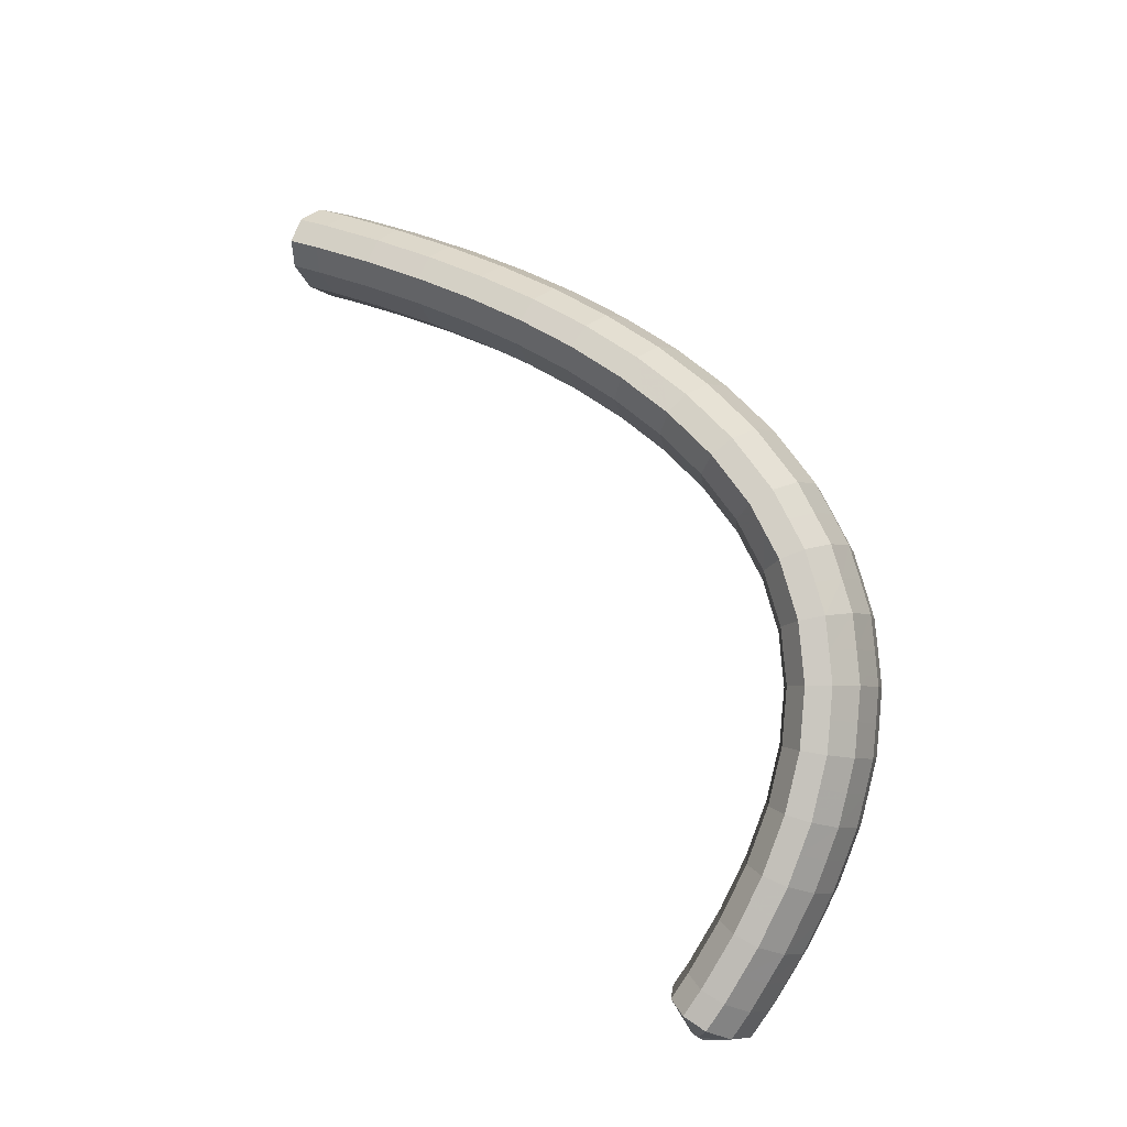
<metadata>
{"format":"obj","ext":"obj","renderer":"f3d","projection":"perspective","resolution":1024,"background":"white","views":[{"elev":64.2,"azim":47.1,"up":"+Y"}]}
</metadata>
<code>
g tube1
v 169.6 165.7 122.6
v 169.5 165.4 122.4
v 169.3 165.3 122.4
v 169 165.2 122.4
v 168.8 165.3 122.5
v 168.6 165.5 122.6
v 168.6 165.7 122.8
v 168.8 165.9 122.9
v 169 166.1 122.9
v 169.3 166 122.8
v 169.5 165.9 122.7
v 169.6 165.7 122.6
v 171.3 166.6 120.8
v 170.9 164.3 119.5
v 169.9 162.6 118.8
v 168.5 162.1 118.7
v 167.2 163.1 119.5
v 166.5 165.1 120.7
v 166.5 167.6 122.1
v 167.3 169.7 123.2
v 168.5 170.8 123.6
v 169.9 170.5 123.2
v 171 169 122.2
v 171.3 166.6 120.8
v 171.1 167.5 119.2
v 170.7 165.1 118
v 169.6 163.5 117.2
v 168.2 163 117.2
v 167 163.9 118
v 166.3 165.9 119.3
v 166.3 168.4 120.7
v 167 170.5 121.7
v 168.3 171.6 122.1
v 169.7 171.4 121.7
v 170.7 169.9 120.6
v 171.1 167.5 119.2
v 170.7 168.4 117.7
v 170.3 166 116.4
v 169.3 164.3 115.7
v 167.9 163.8 115.8
v 166.7 164.7 116.6
v 165.9 166.7 117.8
v 165.9 169.2 119.2
v 166.7 171.3 120.3
v 167.9 172.5 120.6
v 169.3 172.2 120.2
v 170.3 170.7 119.1
v 170.7 168.4 117.7
v 170.3 169.3 116.1
v 169.9 166.9 114.9
v 168.9 165.2 114.2
v 167.6 164.7 114.3
v 166.3 165.5 115.1
v 165.6 167.5 116.4
v 165.6 170 117.8
v 166.3 172.1 118.8
v 167.6 173.3 119.1
v 168.9 173.1 118.6
v 170 171.6 117.5
v 170.3 169.3 116.1
v 169.8 170.2 114.5
v 169.4 167.8 113.3
v 168.4 166 112.7
v 167.1 165.5 112.8
v 165.8 166.3 113.7
v 165.1 168.3 115.1
v 165.1 170.7 116.4
v 165.9 172.9 117.4
v 167.1 174.1 117.7
v 168.5 173.9 117.1
v 169.5 172.5 116
v 169.8 170.2 114.5
v 169.3 171.1 113
v 168.9 168.6 111.8
v 167.9 166.9 111.2
v 166.6 166.3 111.4
v 165.4 167.1 112.3
v 164.7 169.1 113.7
v 164.7 171.5 115.1
v 165.4 173.7 116
v 166.6 174.9 116.2
v 167.9 174.8 115.6
v 168.9 173.3 114.4
v 169.3 171.1 113
v 168.6 171.9 111.5
v 168.2 169.5 110.3
v 167.2 167.7 109.7
v 165.9 167.1 110
v 164.8 167.9 111
v 164.1 169.8 112.4
v 164.1 172.3 113.7
v 164.8 174.5 114.7
v 166 175.7 114.8
v 167.3 175.6 114.2
v 168.3 174.2 112.9
v 168.6 171.9 111.5
v 167.9 172.8 109.9
v 167.5 170.3 108.7
v 166.6 168.5 108.2
v 165.3 167.9 108.6
v 164.1 168.6 109.6
v 163.5 170.5 111.1
v 163.5 173 112.5
v 164.2 175.2 113.3
v 165.3 176.5 113.4
v 166.6 176.4 112.7
v 167.6 175 111.4
v 167.9 172.8 109.9
v 167 173.6 108.5
v 166.6 171.1 107.3
v 165.7 169.3 106.9
v 164.5 168.6 107.3
v 163.3 169.3 108.4
v 162.7 171.2 109.9
v 162.7 173.7 111.2
v 163.4 175.9 112.1
v 164.5 177.2 112.1
v 165.7 177.2 111.3
v 166.6 175.9 110
v 167 173.6 108.5
v 166 174.4 107
v 165.7 172 105.9
v 164.8 170.1 105.5
v 163.6 169.3 106
v 162.6 170 107.1
v 161.9 171.9 108.7
v 162 174.3 110
v 162.6 176.6 110.8
v 163.7 178 110.8
v 164.8 178 109.9
v 165.7 176.7 108.5
v 166 174.4 107
v 164.8 175.2 105.7
v 164.5 172.7 104.5
v 163.7 170.8 104.2
v 162.6 170 104.8
v 161.6 170.7 106
v 161 172.5 107.6
v 161 174.9 109
v 161.6 177.2 109.7
v 162.6 178.6 109.6
v 163.7 178.7 108.7
v 164.5 177.4 107.2
v 164.8 175.2 105.7
v 163.6 175.9 104.3
v 163.3 173.5 103.2
v 162.5 171.5 103
v 161.5 170.7 103.6
v 160.6 171.3 104.9
v 160 173.1 106.6
v 160.1 175.5 107.9
v 160.6 177.9 108.6
v 161.6 179.3 108.4
v 162.6 179.4 107.4
v 163.3 178.2 105.9
v 163.6 175.9 104.3
v 162.1 176.6 103.2
v 161.9 174.1 102.1
v 161.1 172.1 101.9
v 160.2 171.2 102.6
v 159.4 171.8 104
v 158.9 173.6 105.7
v 158.9 176 107.1
v 159.4 178.4 107.7
v 160.3 179.9 107.5
v 161.2 180 106.3
v 161.9 178.8 104.7
v 162.1 176.6 103.2
v 160.6 177.2 102
v 160.4 174.7 101
v 159.8 172.7 100.8
v 158.9 171.8 101.6
v 158.2 172.3 103.1
v 157.8 174.1 104.8
v 157.8 176.5 106.2
v 158.2 178.9 106.8
v 159 180.4 106.5
v 159.8 180.6 105.3
v 160.4 179.4 103.6
v 160.6 177.2 102
v 158.9 177.7 101.1
v 158.7 175.2 100.1
v 158.2 173.2 100
v 157.5 172.2 100.9
v 156.8 172.7 102.4
v 156.5 174.4 104.2
v 156.5 176.9 105.5
v 156.9 179.3 106.1
v 157.5 180.9 105.7
v 158.2 181.1 104.5
v 158.7 179.9 102.8
v 158.9 177.7 101.1
v 157.2 178.2 100.3
v 157 175.7 99.28
v 156.6 173.6 99.22
v 156 172.6 100.1
v 155.5 173.1 101.7
v 155.1 174.8 103.5
v 155.2 177.3 104.9
v 155.5 179.7 105.4
v 156 181.3 105
v 156.6 181.5 103.7
v 157 180.4 101.9
v 157.2 178.2 100.3
v 155.3 178.6 99.72
v 155.2 176 98.72
v 154.8 173.9 98.7
v 154.4 172.9 99.66
v 153.9 173.4 101.3
v 153.7 175.1 103.1
v 153.7 177.5 104.5
v 154 179.9 105
v 154.4 181.6 104.5
v 154.9 181.9 103.1
v 155.2 180.7 101.4
v 155.3 178.6 99.72
v 153.5 178.9 99.17
v 153.3 176.3 98.19
v 153.1 174.2 98.19
v 152.7 173.2 99.17
v 152.4 173.6 100.8
v 152.3 175.3 102.6
v 152.3 177.8 104
v 152.5 180.2 104.5
v 152.8 181.8 104
v 153.1 182.1 102.6
v 153.4 181 100.8
v 153.5 178.9 99.17
v 151.5 179 98.9
v 151.4 176.5 97.91
v 151.3 174.4 97.93
v 151 173.3 98.93
v 150.8 173.7 100.6
v 150.7 175.4 102.4
v 150.7 177.9 103.8
v 150.9 180.3 104.3
v 151.1 182 103.8
v 151.3 182.3 102.4
v 151.5 181.2 100.6
v 151.5 179 98.9
v 149.6 179.2 98.63
v 149.6 176.6 97.66
v 149.5 174.5 97.68
v 149.3 173.5 98.69
v 149.2 173.9 100.4
v 149.2 175.6 102.2
v 149.2 178 103.6
v 149.3 180.5 104.1
v 149.4 182.1 103.5
v 149.5 182.5 102.1
v 149.6 181.4 100.3
v 149.6 179.2 98.63
v 147.7 179.2 98.59
v 147.7 176.7 97.62
v 147.6 174.5 97.64
v 147.6 173.5 98.66
v 147.6 173.9 100.4
v 147.6 175.6 102.2
v 147.6 178.1 103.6
v 147.6 180.5 104
v 147.7 182.1 103.5
v 147.7 182.5 102.1
v 147.7 181.4 100.3
v 147.7 179.2 98.59
v 145.8 179.3 98.56
v 145.8 176.7 97.58
v 145.8 174.6 97.61
v 145.9 173.5 98.63
v 145.9 173.9 100.3
v 146 175.6 102.1
v 146 178.1 103.5
v 146 180.5 104
v 145.9 182.2 103.5
v 145.9 182.5 102.1
v 145.8 181.4 100.2
v 145.8 179.3 98.56
v 143.9 179.2 98.7
v 144 176.6 97.73
v 144 174.5 97.75
v 144.2 173.5 98.76
v 144.3 173.9 100.4
v 144.4 175.6 102.3
v 144.4 178 103.6
v 144.3 180.5 104.1
v 144.2 182.1 103.6
v 144.1 182.4 102.2
v 144 181.3 100.4
v 143.9 179.2 98.7
v 142.1 179.1 98.85
v 142.1 176.6 97.87
v 142.3 174.4 97.89
v 142.4 173.4 98.9
v 142.6 173.8 100.6
v 142.7 175.5 102.4
v 142.7 178 103.8
v 142.6 180.4 104.3
v 142.5 182 103.7
v 142.3 182.4 102.3
v 142.2 181.3 100.5
v 142.1 179.1 98.85
v 140.3 179 99.13
v 140.3 176.4 98.15
v 140.5 174.3 98.16
v 140.7 173.3 99.16
v 141 173.7 100.8
v 141.1 175.4 102.6
v 141.1 177.8 104
v 141 180.3 104.5
v 140.8 181.9 104
v 140.5 182.2 102.6
v 140.3 181.1 100.8
v 140.3 179 99.13
v 138.4 178.8 99.41
v 138.5 176.3 98.43
v 138.7 174.1 98.43
v 139 173.1 99.43
v 139.3 173.5 101.1
v 139.5 175.2 102.9
v 139.5 177.7 104.3
v 139.3 180.1 104.8
v 139.1 181.8 104.3
v 138.8 182.1 102.9
v 138.5 181 101.1
v 138.4 178.8 99.41
v 136.7 178.6 99.8
v 136.7 176.1 98.82
v 137 173.9 98.81
v 137.3 172.9 99.8
v 137.6 173.3 101.5
v 137.8 175 103.3
v 137.9 177.5 104.6
v 137.7 179.9 105.1
v 137.4 181.6 104.6
v 137 181.9 103.3
v 136.8 180.8 101.5
v 136.7 178.6 99.8
v 134.9 178.4 100.2
v 135 175.9 99.2
v 135.3 173.7 99.19
v 135.6 172.7 100.2
v 136 173.1 101.8
v 136.2 174.9 103.6
v 136.2 177.3 105
v 136 179.7 105.5
v 135.7 181.4 105
v 135.3 181.7 103.6
v 135 180.6 101.8
v 134.9 178.4 100.2
v 133.2 178.1 100.7
v 133.3 175.6 99.67
v 133.6 173.5 99.66
v 134 172.5 100.6
v 134.4 172.9 102.3
v 134.6 174.6 104.1
v 134.6 177.1 105.4
v 134.4 179.5 106
v 134 181.1 105.5
v 133.6 181.4 104.1
v 133.3 180.3 102.3
v 133.2 178.1 100.7
v 131.4 177.9 101.1
v 131.5 175.3 100.1
v 131.9 173.2 100.1
v 132.3 172.2 101.1
v 132.7 172.7 102.7
v 133 174.4 104.5
v 133 176.8 105.9
v 132.8 179.3 106.4
v 132.4 180.9 105.9
v 131.9 181.2 104.6
v 131.6 180.1 102.8
v 131.4 177.9 101.1
v 129.7 177.6 101.7
v 129.9 175.1 100.7
v 130.2 173 100.6
v 130.7 172 101.6
v 131.1 172.4 103.2
v 131.4 174.1 105
v 131.4 176.6 106.4
v 131.2 179 106.9
v 130.7 180.6 106.4
v 130.3 180.9 105.1
v 129.9 179.8 103.3
v 129.7 177.6 101.7
v 128 177.3 102.2
v 128.2 174.8 101.2
v 128.5 172.7 101.2
v 129 171.7 102.1
v 129.5 172.1 103.7
v 129.8 173.8 105.5
v 129.8 176.3 106.9
v 129.5 178.7 107.4
v 129.1 180.3 107
v 128.6 180.6 105.6
v 128.2 179.5 103.9
v 128 177.3 102.2
v 126.4 177 102.8
v 126.5 174.4 101.8
v 126.9 172.3 101.8
v 127.4 171.4 102.7
v 127.9 171.8 104.3
v 128.2 173.5 106.1
v 128.2 176 107.5
v 128 178.4 108
v 127.5 180 107.5
v 126.9 180.3 106.2
v 126.5 179.1 104.5
v 126.4 177 102.8
v 124.7 176.6 103.4
v 124.9 174.1 102.4
v 125.3 172 102.4
v 125.8 171 103.3
v 126.3 171.5 104.9
v 126.6 173.2 106.6
v 126.7 175.7 108
v 126.4 178.1 108.6
v 125.9 179.7 108.1
v 125.3 180 106.8
v 124.9 178.8 105
v 124.7 176.6 103.4
v 123.1 176.3 104.1
v 123.2 173.8 103
v 123.7 171.7 103
v 124.2 170.7 103.9
v 124.8 171.1 105.5
v 125.1 172.9 107.3
v 125.1 175.3 108.6
v 124.8 177.7 109.2
v 124.3 179.3 108.7
v 123.7 179.6 107.4
v 123.3 178.5 105.7
v 123.1 176.3 104.1
v 121.5 175.9 104.7
v 121.6 173.4 103.7
v 122 171.3 103.6
v 122.6 170.4 104.5
v 123.2 170.8 106.1
v 123.5 172.5 107.9
v 123.5 175 109.3
v 123.2 177.4 109.8
v 122.7 179 109.4
v 122.1 179.3 108.1
v 121.6 178.1 106.3
v 121.5 175.9 104.7
v 119.8 175.6 105.4
v 120 173 104.4
v 120.5 171 104.3
v 121.1 170 105.2
v 121.6 170.4 106.8
v 122 172.2 108.5
v 122 174.6 109.9
v 121.7 177 110.5
v 121.1 178.6 110
v 120.5 178.9 108.7
v 120 177.8 107
v 119.8 175.6 105.4
v 119.1 174.3 107.6
v 119.2 174 107.5
v 119.3 173.8 107.6
v 119.4 173.6 107.8
v 119.5 173.6 108.1
v 119.6 173.8 108.3
v 119.6 174 108.5
v 119.5 174.3 108.4
v 119.4 174.5 108.3
v 119.3 174.6 108.1
v 119.2 174.5 107.8
v 119.1 174.3 107.6
f 1 2 14
f 14 13 1
f 2 3 15
f 15 14 2
f 3 4 16
f 16 15 3
f 4 5 17
f 17 16 4
f 5 6 18
f 18 17 5
f 6 7 19
f 19 18 6
f 7 8 20
f 20 19 7
f 8 9 21
f 21 20 8
f 9 10 22
f 22 21 9
f 10 11 23
f 23 22 10
f 11 12 24
f 24 23 11
f 13 14 26
f 26 25 13
f 14 15 27
f 27 26 14
f 15 16 28
f 28 27 15
f 16 17 29
f 29 28 16
f 17 18 30
f 30 29 17
f 18 19 31
f 31 30 18
f 19 20 32
f 32 31 19
f 20 21 33
f 33 32 20
f 21 22 34
f 34 33 21
f 22 23 35
f 35 34 22
f 23 24 36
f 36 35 23
f 25 26 38
f 38 37 25
f 26 27 39
f 39 38 26
f 27 28 40
f 40 39 27
f 28 29 41
f 41 40 28
f 29 30 42
f 42 41 29
f 30 31 43
f 43 42 30
f 31 32 44
f 44 43 31
f 32 33 45
f 45 44 32
f 33 34 46
f 46 45 33
f 34 35 47
f 47 46 34
f 35 36 48
f 48 47 35
f 37 38 50
f 50 49 37
f 38 39 51
f 51 50 38
f 39 40 52
f 52 51 39
f 40 41 53
f 53 52 40
f 41 42 54
f 54 53 41
f 42 43 55
f 55 54 42
f 43 44 56
f 56 55 43
f 44 45 57
f 57 56 44
f 45 46 58
f 58 57 45
f 46 47 59
f 59 58 46
f 47 48 60
f 60 59 47
f 49 50 62
f 62 61 49
f 50 51 63
f 63 62 50
f 51 52 64
f 64 63 51
f 52 53 65
f 65 64 52
f 53 54 66
f 66 65 53
f 54 55 67
f 67 66 54
f 55 56 68
f 68 67 55
f 56 57 69
f 69 68 56
f 57 58 70
f 70 69 57
f 58 59 71
f 71 70 58
f 59 60 72
f 72 71 59
f 61 62 74
f 74 73 61
f 62 63 75
f 75 74 62
f 63 64 76
f 76 75 63
f 64 65 77
f 77 76 64
f 65 66 78
f 78 77 65
f 66 67 79
f 79 78 66
f 67 68 80
f 80 79 67
f 68 69 81
f 81 80 68
f 69 70 82
f 82 81 69
f 70 71 83
f 83 82 70
f 71 72 84
f 84 83 71
f 73 74 86
f 86 85 73
f 74 75 87
f 87 86 74
f 75 76 88
f 88 87 75
f 76 77 89
f 89 88 76
f 77 78 90
f 90 89 77
f 78 79 91
f 91 90 78
f 79 80 92
f 92 91 79
f 80 81 93
f 93 92 80
f 81 82 94
f 94 93 81
f 82 83 95
f 95 94 82
f 83 84 96
f 96 95 83
f 85 86 98
f 98 97 85
f 86 87 99
f 99 98 86
f 87 88 100
f 100 99 87
f 88 89 101
f 101 100 88
f 89 90 102
f 102 101 89
f 90 91 103
f 103 102 90
f 91 92 104
f 104 103 91
f 92 93 105
f 105 104 92
f 93 94 106
f 106 105 93
f 94 95 107
f 107 106 94
f 95 96 108
f 108 107 95
f 97 98 110
f 110 109 97
f 98 99 111
f 111 110 98
f 99 100 112
f 112 111 99
f 100 101 113
f 113 112 100
f 101 102 114
f 114 113 101
f 102 103 115
f 115 114 102
f 103 104 116
f 116 115 103
f 104 105 117
f 117 116 104
f 105 106 118
f 118 117 105
f 106 107 119
f 119 118 106
f 107 108 120
f 120 119 107
f 109 110 122
f 122 121 109
f 110 111 123
f 123 122 110
f 111 112 124
f 124 123 111
f 112 113 125
f 125 124 112
f 113 114 126
f 126 125 113
f 114 115 127
f 127 126 114
f 115 116 128
f 128 127 115
f 116 117 129
f 129 128 116
f 117 118 130
f 130 129 117
f 118 119 131
f 131 130 118
f 119 120 132
f 132 131 119
f 121 122 134
f 134 133 121
f 122 123 135
f 135 134 122
f 123 124 136
f 136 135 123
f 124 125 137
f 137 136 124
f 125 126 138
f 138 137 125
f 126 127 139
f 139 138 126
f 127 128 140
f 140 139 127
f 128 129 141
f 141 140 128
f 129 130 142
f 142 141 129
f 130 131 143
f 143 142 130
f 131 132 144
f 144 143 131
f 133 134 146
f 146 145 133
f 134 135 147
f 147 146 134
f 135 136 148
f 148 147 135
f 136 137 149
f 149 148 136
f 137 138 150
f 150 149 137
f 138 139 151
f 151 150 138
f 139 140 152
f 152 151 139
f 140 141 153
f 153 152 140
f 141 142 154
f 154 153 141
f 142 143 155
f 155 154 142
f 143 144 156
f 156 155 143
f 145 146 158
f 158 157 145
f 146 147 159
f 159 158 146
f 147 148 160
f 160 159 147
f 148 149 161
f 161 160 148
f 149 150 162
f 162 161 149
f 150 151 163
f 163 162 150
f 151 152 164
f 164 163 151
f 152 153 165
f 165 164 152
f 153 154 166
f 166 165 153
f 154 155 167
f 167 166 154
f 155 156 168
f 168 167 155
f 157 158 170
f 170 169 157
f 158 159 171
f 171 170 158
f 159 160 172
f 172 171 159
f 160 161 173
f 173 172 160
f 161 162 174
f 174 173 161
f 162 163 175
f 175 174 162
f 163 164 176
f 176 175 163
f 164 165 177
f 177 176 164
f 165 166 178
f 178 177 165
f 166 167 179
f 179 178 166
f 167 168 180
f 180 179 167
f 169 170 182
f 182 181 169
f 170 171 183
f 183 182 170
f 171 172 184
f 184 183 171
f 172 173 185
f 185 184 172
f 173 174 186
f 186 185 173
f 174 175 187
f 187 186 174
f 175 176 188
f 188 187 175
f 176 177 189
f 189 188 176
f 177 178 190
f 190 189 177
f 178 179 191
f 191 190 178
f 179 180 192
f 192 191 179
f 181 182 194
f 194 193 181
f 182 183 195
f 195 194 182
f 183 184 196
f 196 195 183
f 184 185 197
f 197 196 184
f 185 186 198
f 198 197 185
f 186 187 199
f 199 198 186
f 187 188 200
f 200 199 187
f 188 189 201
f 201 200 188
f 189 190 202
f 202 201 189
f 190 191 203
f 203 202 190
f 191 192 204
f 204 203 191
f 193 194 206
f 206 205 193
f 194 195 207
f 207 206 194
f 195 196 208
f 208 207 195
f 196 197 209
f 209 208 196
f 197 198 210
f 210 209 197
f 198 199 211
f 211 210 198
f 199 200 212
f 212 211 199
f 200 201 213
f 213 212 200
f 201 202 214
f 214 213 201
f 202 203 215
f 215 214 202
f 203 204 216
f 216 215 203
f 205 206 218
f 218 217 205
f 206 207 219
f 219 218 206
f 207 208 220
f 220 219 207
f 208 209 221
f 221 220 208
f 209 210 222
f 222 221 209
f 210 211 223
f 223 222 210
f 211 212 224
f 224 223 211
f 212 213 225
f 225 224 212
f 213 214 226
f 226 225 213
f 214 215 227
f 227 226 214
f 215 216 228
f 228 227 215
f 217 218 230
f 230 229 217
f 218 219 231
f 231 230 218
f 219 220 232
f 232 231 219
f 220 221 233
f 233 232 220
f 221 222 234
f 234 233 221
f 222 223 235
f 235 234 222
f 223 224 236
f 236 235 223
f 224 225 237
f 237 236 224
f 225 226 238
f 238 237 225
f 226 227 239
f 239 238 226
f 227 228 240
f 240 239 227
f 229 230 242
f 242 241 229
f 230 231 243
f 243 242 230
f 231 232 244
f 244 243 231
f 232 233 245
f 245 244 232
f 233 234 246
f 246 245 233
f 234 235 247
f 247 246 234
f 235 236 248
f 248 247 235
f 236 237 249
f 249 248 236
f 237 238 250
f 250 249 237
f 238 239 251
f 251 250 238
f 239 240 252
f 252 251 239
f 241 242 254
f 254 253 241
f 242 243 255
f 255 254 242
f 243 244 256
f 256 255 243
f 244 245 257
f 257 256 244
f 245 246 258
f 258 257 245
f 246 247 259
f 259 258 246
f 247 248 260
f 260 259 247
f 248 249 261
f 261 260 248
f 249 250 262
f 262 261 249
f 250 251 263
f 263 262 250
f 251 252 264
f 264 263 251
f 253 254 266
f 266 265 253
f 254 255 267
f 267 266 254
f 255 256 268
f 268 267 255
f 256 257 269
f 269 268 256
f 257 258 270
f 270 269 257
f 258 259 271
f 271 270 258
f 259 260 272
f 272 271 259
f 260 261 273
f 273 272 260
f 261 262 274
f 274 273 261
f 262 263 275
f 275 274 262
f 263 264 276
f 276 275 263
f 265 266 278
f 278 277 265
f 266 267 279
f 279 278 266
f 267 268 280
f 280 279 267
f 268 269 281
f 281 280 268
f 269 270 282
f 282 281 269
f 270 271 283
f 283 282 270
f 271 272 284
f 284 283 271
f 272 273 285
f 285 284 272
f 273 274 286
f 286 285 273
f 274 275 287
f 287 286 274
f 275 276 288
f 288 287 275
f 277 278 290
f 290 289 277
f 278 279 291
f 291 290 278
f 279 280 292
f 292 291 279
f 280 281 293
f 293 292 280
f 281 282 294
f 294 293 281
f 282 283 295
f 295 294 282
f 283 284 296
f 296 295 283
f 284 285 297
f 297 296 284
f 285 286 298
f 298 297 285
f 286 287 299
f 299 298 286
f 287 288 300
f 300 299 287
f 289 290 302
f 302 301 289
f 290 291 303
f 303 302 290
f 291 292 304
f 304 303 291
f 292 293 305
f 305 304 292
f 293 294 306
f 306 305 293
f 294 295 307
f 307 306 294
f 295 296 308
f 308 307 295
f 296 297 309
f 309 308 296
f 297 298 310
f 310 309 297
f 298 299 311
f 311 310 298
f 299 300 312
f 312 311 299
f 301 302 314
f 314 313 301
f 302 303 315
f 315 314 302
f 303 304 316
f 316 315 303
f 304 305 317
f 317 316 304
f 305 306 318
f 318 317 305
f 306 307 319
f 319 318 306
f 307 308 320
f 320 319 307
f 308 309 321
f 321 320 308
f 309 310 322
f 322 321 309
f 310 311 323
f 323 322 310
f 311 312 324
f 324 323 311
f 313 314 326
f 326 325 313
f 314 315 327
f 327 326 314
f 315 316 328
f 328 327 315
f 316 317 329
f 329 328 316
f 317 318 330
f 330 329 317
f 318 319 331
f 331 330 318
f 319 320 332
f 332 331 319
f 320 321 333
f 333 332 320
f 321 322 334
f 334 333 321
f 322 323 335
f 335 334 322
f 323 324 336
f 336 335 323
f 325 326 338
f 338 337 325
f 326 327 339
f 339 338 326
f 327 328 340
f 340 339 327
f 328 329 341
f 341 340 328
f 329 330 342
f 342 341 329
f 330 331 343
f 343 342 330
f 331 332 344
f 344 343 331
f 332 333 345
f 345 344 332
f 333 334 346
f 346 345 333
f 334 335 347
f 347 346 334
f 335 336 348
f 348 347 335
f 337 338 350
f 350 349 337
f 338 339 351
f 351 350 338
f 339 340 352
f 352 351 339
f 340 341 353
f 353 352 340
f 341 342 354
f 354 353 341
f 342 343 355
f 355 354 342
f 343 344 356
f 356 355 343
f 344 345 357
f 357 356 344
f 345 346 358
f 358 357 345
f 346 347 359
f 359 358 346
f 347 348 360
f 360 359 347
f 349 350 362
f 362 361 349
f 350 351 363
f 363 362 350
f 351 352 364
f 364 363 351
f 352 353 365
f 365 364 352
f 353 354 366
f 366 365 353
f 354 355 367
f 367 366 354
f 355 356 368
f 368 367 355
f 356 357 369
f 369 368 356
f 357 358 370
f 370 369 357
f 358 359 371
f 371 370 358
f 359 360 372
f 372 371 359
f 361 362 374
f 374 373 361
f 362 363 375
f 375 374 362
f 363 364 376
f 376 375 363
f 364 365 377
f 377 376 364
f 365 366 378
f 378 377 365
f 366 367 379
f 379 378 366
f 367 368 380
f 380 379 367
f 368 369 381
f 381 380 368
f 369 370 382
f 382 381 369
f 370 371 383
f 383 382 370
f 371 372 384
f 384 383 371
f 373 374 386
f 386 385 373
f 374 375 387
f 387 386 374
f 375 376 388
f 388 387 375
f 376 377 389
f 389 388 376
f 377 378 390
f 390 389 377
f 378 379 391
f 391 390 378
f 379 380 392
f 392 391 379
f 380 381 393
f 393 392 380
f 381 382 394
f 394 393 381
f 382 383 395
f 395 394 382
f 383 384 396
f 396 395 383
f 385 386 398
f 398 397 385
f 386 387 399
f 399 398 386
f 387 388 400
f 400 399 387
f 388 389 401
f 401 400 388
f 389 390 402
f 402 401 389
f 390 391 403
f 403 402 390
f 391 392 404
f 404 403 391
f 392 393 405
f 405 404 392
f 393 394 406
f 406 405 393
f 394 395 407
f 407 406 394
f 395 396 408
f 408 407 395
f 397 398 410
f 410 409 397
f 398 399 411
f 411 410 398
f 399 400 412
f 412 411 399
f 400 401 413
f 413 412 400
f 401 402 414
f 414 413 401
f 402 403 415
f 415 414 402
f 403 404 416
f 416 415 403
f 404 405 417
f 417 416 404
f 405 406 418
f 418 417 405
f 406 407 419
f 419 418 406
f 407 408 420
f 420 419 407
f 409 410 422
f 422 421 409
f 410 411 423
f 423 422 410
f 411 412 424
f 424 423 411
f 412 413 425
f 425 424 412
f 413 414 426
f 426 425 413
f 414 415 427
f 427 426 414
f 415 416 428
f 428 427 415
f 416 417 429
f 429 428 416
f 417 418 430
f 430 429 417
f 418 419 431
f 431 430 418
f 419 420 432
f 432 431 419
f 421 422 434
f 434 433 421
f 422 423 435
f 435 434 422
f 423 424 436
f 436 435 423
f 424 425 437
f 437 436 424
f 425 426 438
f 438 437 425
f 426 427 439
f 439 438 426
f 427 428 440
f 440 439 427
f 428 429 441
f 441 440 428
f 429 430 442
f 442 441 429
f 430 431 443
f 443 442 430
f 431 432 444
f 444 443 431
f 433 434 446
f 446 445 433
f 434 435 447
f 447 446 434
f 435 436 448
f 448 447 435
f 436 437 449
f 449 448 436
f 437 438 450
f 450 449 437
f 438 439 451
f 451 450 438
f 439 440 452
f 452 451 439
f 440 441 453
f 453 452 440
f 441 442 454
f 454 453 441
f 442 443 455
f 455 454 442
f 443 444 456
f 456 455 443
f 445 446 458
f 458 457 445
f 446 447 459
f 459 458 446
f 447 448 460
f 460 459 447
f 448 449 461
f 461 460 448
f 449 450 462
f 462 461 449
f 450 451 463
f 463 462 450
f 451 452 464
f 464 463 451
f 452 453 465
f 465 464 452
f 453 454 466
f 466 465 453
f 454 455 467
f 467 466 454
f 455 456 468
f 468 467 455
g

</code>
